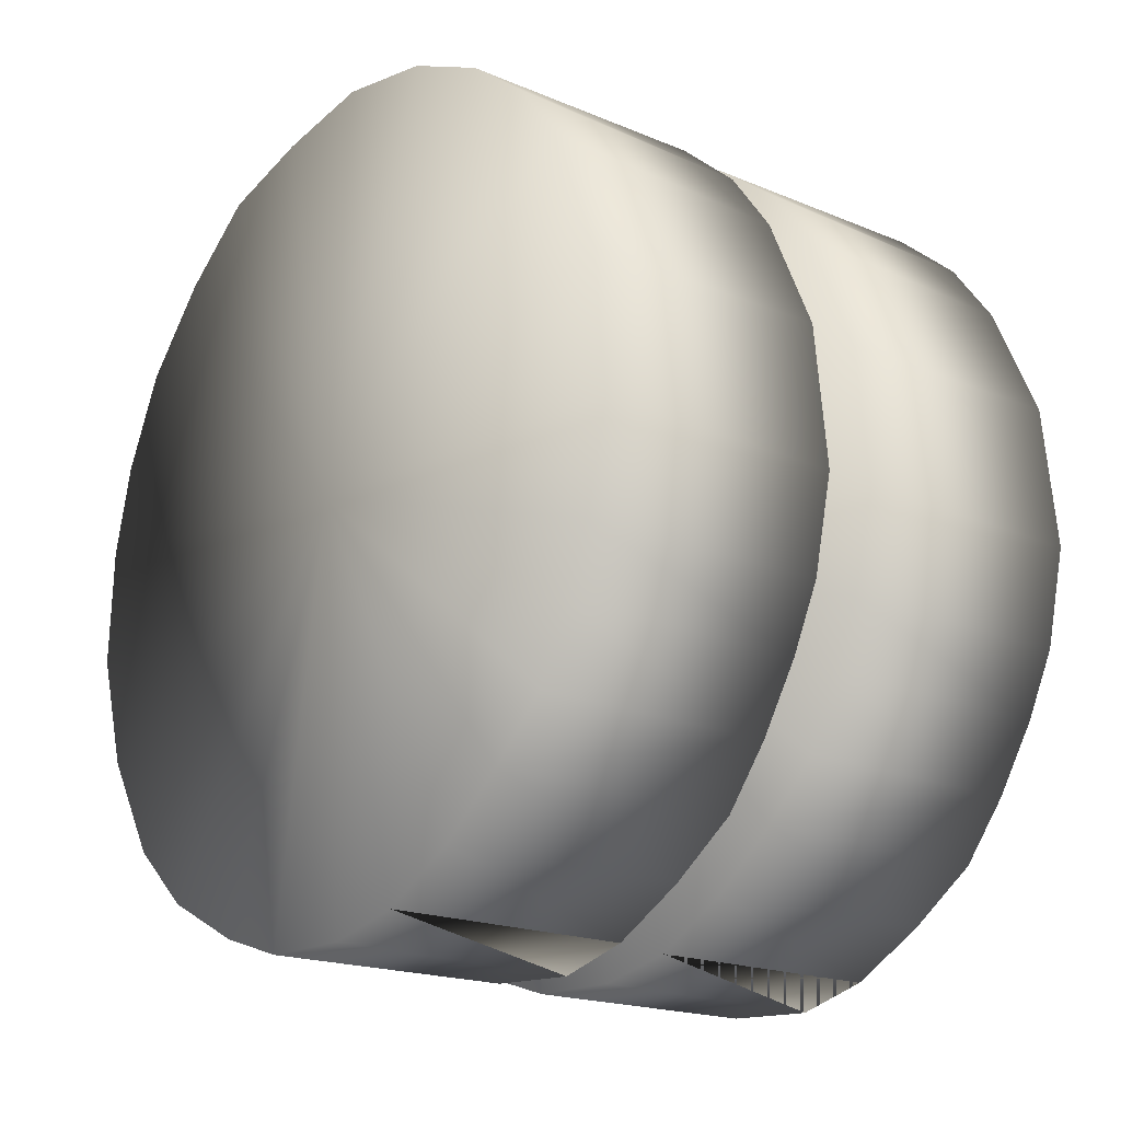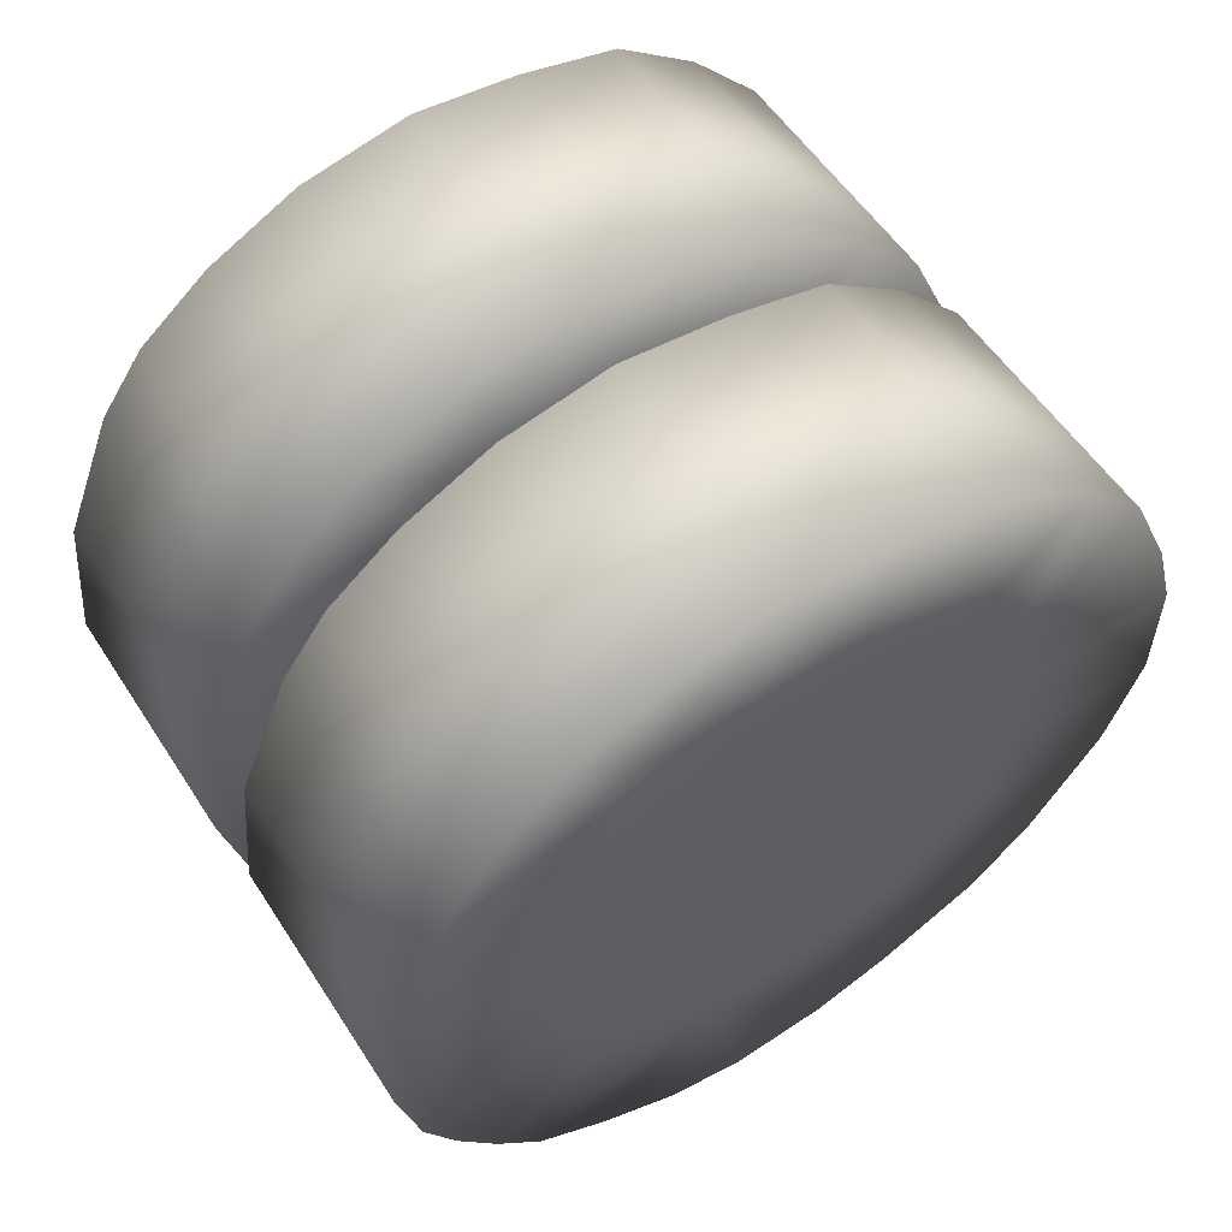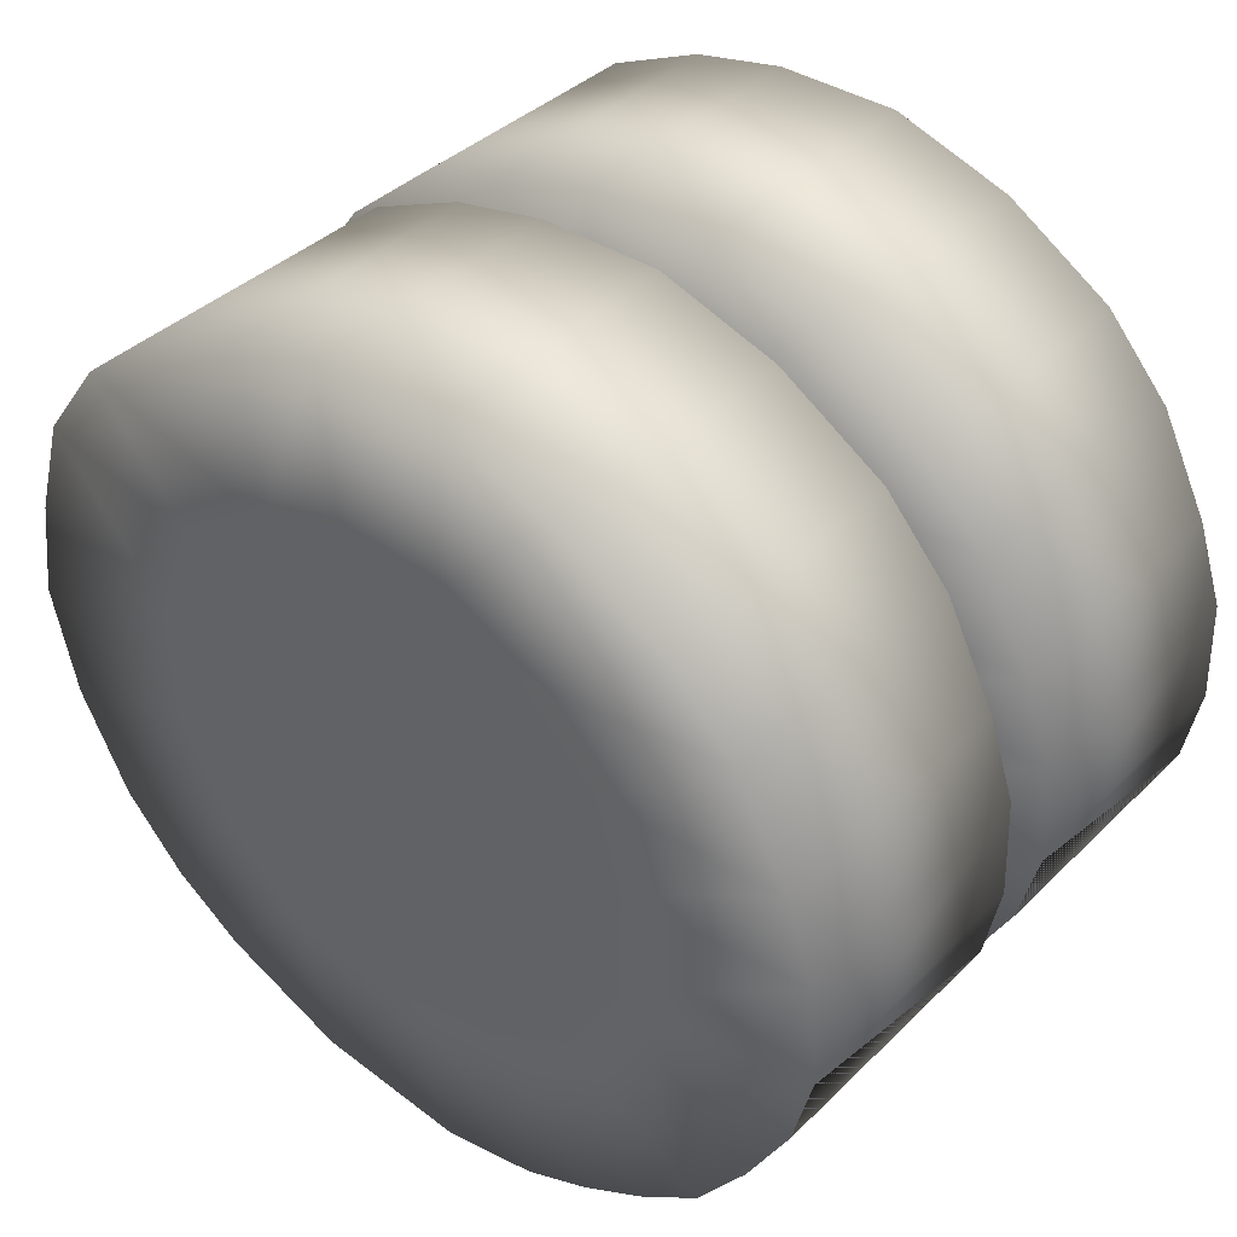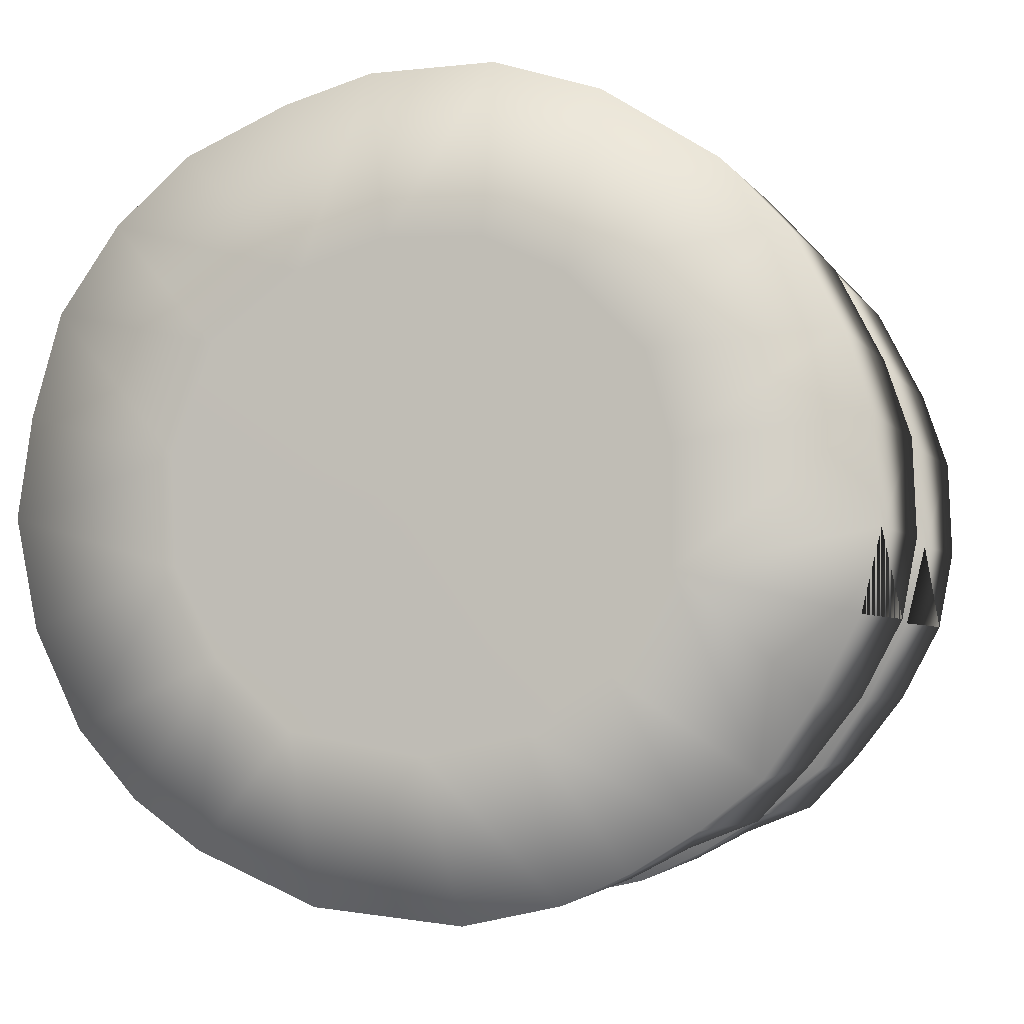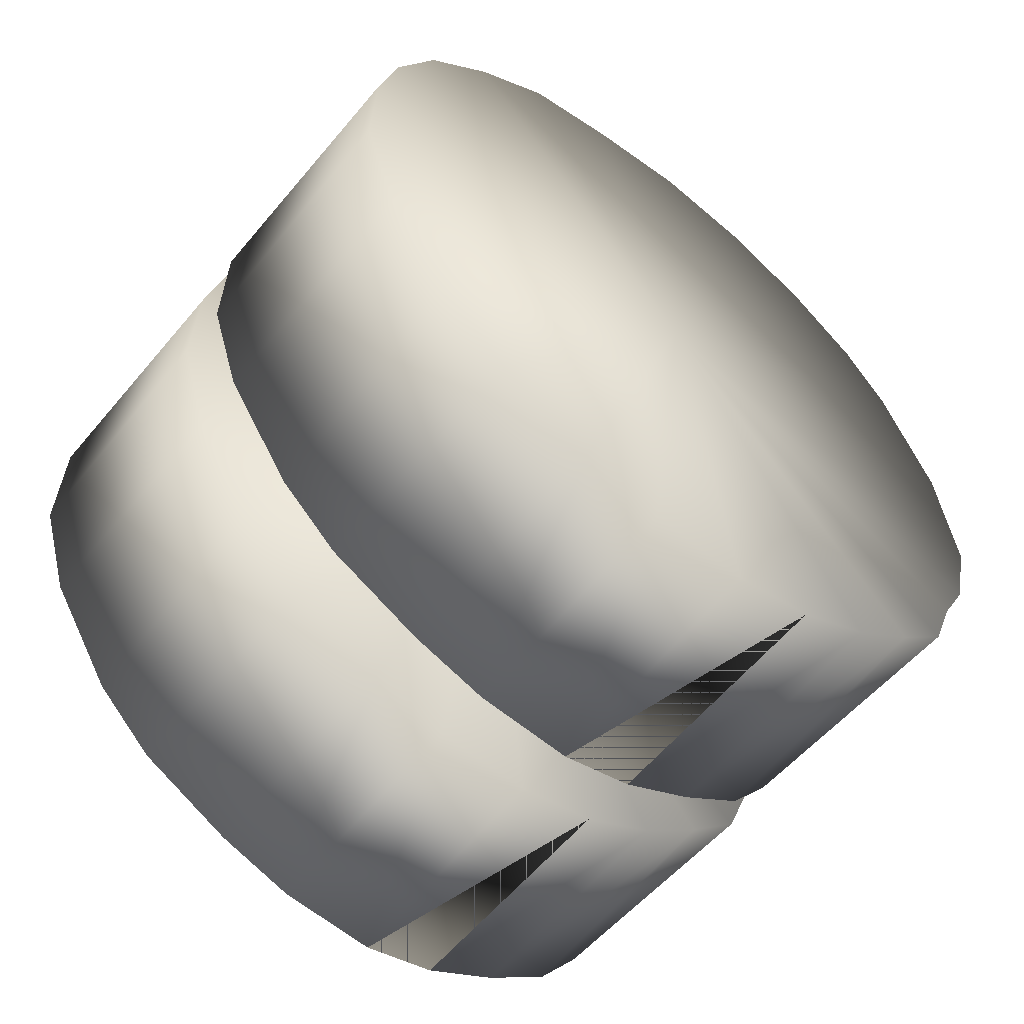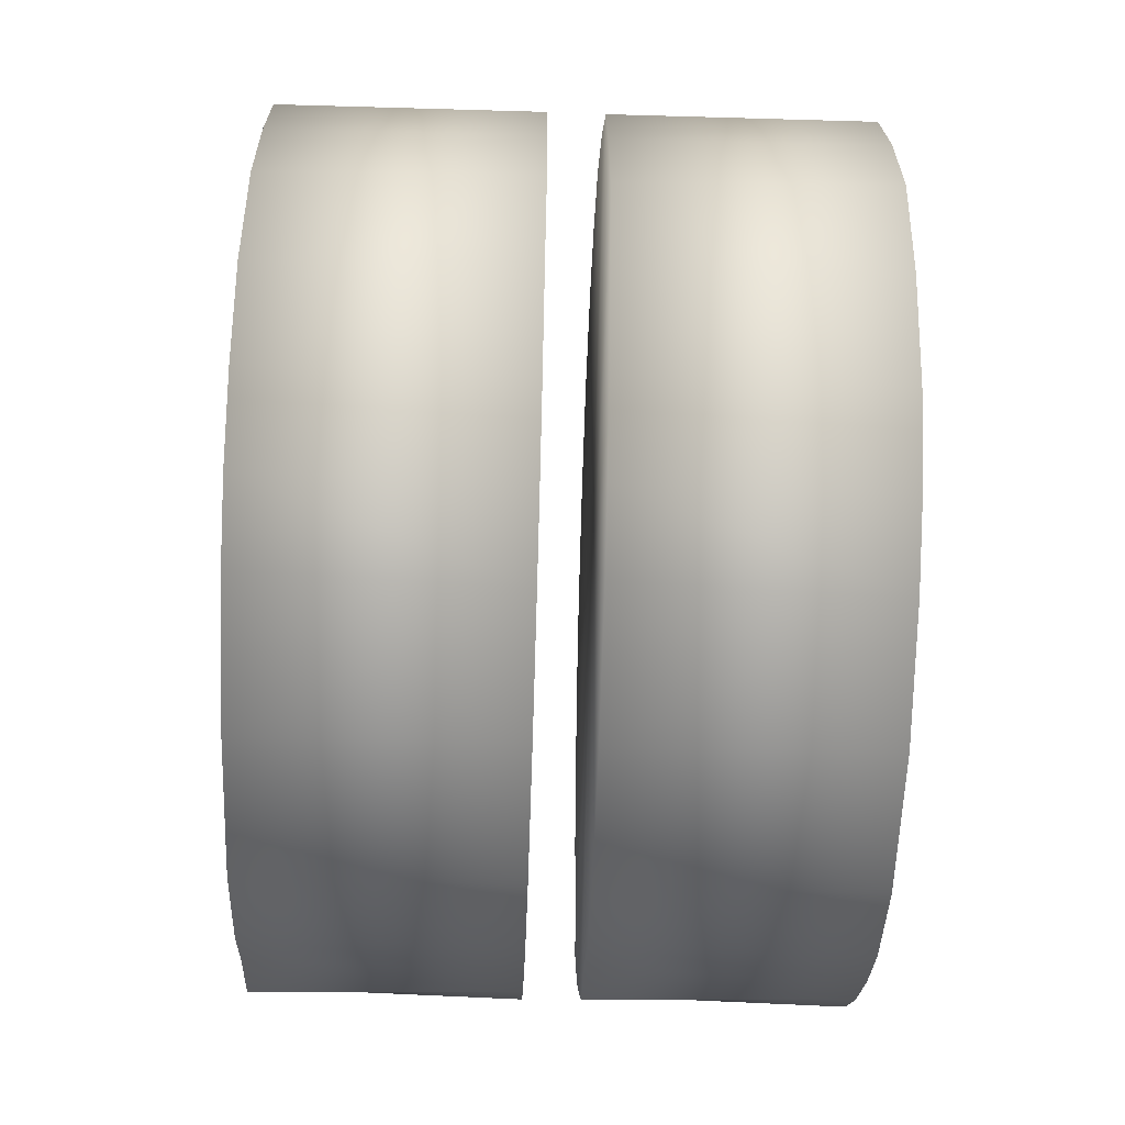
<metadata>
{"format":"obj","ext":"obj","renderer":"f3d","projection":"perspective","resolution":1024,"background":"white","views":[{"elev":-20.0,"azim":140.7,"up":"+Y"},{"elev":58.1,"azim":-123.3,"up":"+Y"},{"elev":40.7,"azim":-50.0,"up":"+Z"},{"elev":-4.3,"azim":-73.2,"up":"+Z"},{"elev":-58.2,"azim":51.0,"up":"+Y"},{"elev":-53.0,"azim":178.1,"up":"+Z"}]}
</metadata>
<code>
v -0.8859 2.599 -0.6456
v -1.173 2.605 -0.6448
v -1.173 2.588 -0.5307
v -0.8859 2.582 -0.5255
v -1.173 2.554 -0.4145
v -0.8859 2.553 -0.4133
v -1.173 2.486 -0.3184
v -0.8859 2.48 -0.3212
v -1.173 2.402 -0.2452
v -0.8859 2.39 -0.242
v -1.173 2.284 -0.1943
v -0.8859 2.285 -0.1931
v -1.173 2.184 -0.1662
v -0.8859 2.182 -0.169
v -0.8859 2.046 -0.165
v -1.173 2.043 -0.1642
v -1.173 1.924 -0.2023
v -0.8859 1.914 -0.2051
v -0.8859 1.795 -0.2772
v -1.173 1.797 -0.2844
v -1.173 1.728 -0.3565
v -0.8859 1.723 -0.3573
v -1.173 1.671 -0.4686
v -0.8859 1.668 -0.4654
v -1.173 1.641 -0.5587
v -0.8859 1.638 -0.5535
v -1.173 1.633 -0.6729
v -0.8859 1.634 -0.6656
v -0.8846 1.651 -0.7578
v -1.173 1.654 -0.761
v -1.173 1.701 -0.8491
v -0.8846 1.698 -0.8459
v -1.173 1.756 -0.9292
v -0.8846 1.758 -0.922
v -1.173 1.822 -0.9812
v -0.8846 1.817 -0.986
v -1.173 1.897 -1.027
v -0.8846 1.898 -1.018
v -1.173 1.969 -1.061
v -0.8846 1.966 -1.054
v -1.173 2.078 -1.085
v -0.8846 2.077 -1.082
v -1.173 2.244 -1.069
v -0.8846 2.238 -1.066
v -1.173 2.38 -1.011
v -0.8846 2.387 -1.006
v -1.173 2.456 -0.9572
v -0.8846 2.46 -0.954
v -1.173 2.524 -0.8811
v -0.8846 2.523 -0.8739
v -1.173 2.58 -0.769
v -0.8846 2.575 -0.7698
v -0.8871 2.118 -0.6183
v -1.174 2.273 -0.8818
v -1.175 2.124 -0.908
v -1.174 2.007 -0.8816
v -1.174 1.915 -0.824
v -1.174 1.851 -0.7139
v -1.174 1.85 -0.5809
v -1.174 1.878 -0.4825
v -1.174 1.966 -0.3959
v -1.174 2.056 -0.3534
v -1.174 2.167 -0.3497
v -1.174 2.265 -0.3804
v -1.174 2.359 -0.8027
v -1.174 2.41 -0.7022
v -1.175 2.414 -0.5803
v -1.174 2.369 -0.4555
v -1.175 2.125 -0.6166
v -0.5359 2.599 -0.6456
v -0.8234 2.605 -0.6448
v -0.8234 2.588 -0.5307
v -0.5359 2.582 -0.5255
v -0.8234 2.554 -0.4145
v -0.5359 2.553 -0.4133
v -0.8234 2.486 -0.3184
v -0.5359 2.48 -0.3212
v -0.8234 2.402 -0.2452
v -0.5359 2.39 -0.242
v -0.8234 2.284 -0.1943
v -0.5359 2.285 -0.1931
v -0.8234 2.184 -0.1662
v -0.5359 2.182 -0.169
v -0.5359 2.046 -0.165
v -0.8234 2.043 -0.1642
v -0.8234 1.924 -0.2023
v -0.5359 1.914 -0.2051
v -0.5359 1.795 -0.2772
v -0.8234 1.797 -0.2844
v -0.8234 1.728 -0.3565
v -0.5359 1.723 -0.3573
v -0.8234 1.671 -0.4686
v -0.5359 1.668 -0.4654
v -0.8234 1.641 -0.5587
v -0.5359 1.638 -0.5535
v -0.8234 1.633 -0.6729
v -0.5359 1.634 -0.6656
v -0.5346 1.651 -0.7578
v -0.8228 1.654 -0.761
v -0.8228 1.701 -0.8491
v -0.5346 1.698 -0.8459
v -0.8228 1.756 -0.9292
v -0.5346 1.758 -0.922
v -0.8228 1.822 -0.9812
v -0.5346 1.817 -0.986
v -0.8228 1.897 -1.027
v -0.5346 1.898 -1.018
v -0.8228 1.969 -1.061
v -0.5346 1.966 -1.054
v -0.8228 2.078 -1.085
v -0.5346 2.077 -1.082
v -0.8228 2.244 -1.069
v -0.5346 2.238 -1.066
v -0.8228 2.38 -1.011
v -0.5346 2.387 -1.006
v -0.8228 2.456 -0.9572
v -0.5346 2.46 -0.954
v -0.8228 2.524 -0.8811
v -0.5346 2.523 -0.8739
v -0.8228 2.58 -0.769
v -0.5346 2.575 -0.7698
v -0.5371 2.118 -0.6183
v -0.8244 2.273 -0.8818
v -0.8246 2.124 -0.908
v -0.8244 2.007 -0.8816
v -0.8244 1.915 -0.824
v -0.8244 1.851 -0.7139
v -0.8244 1.85 -0.5809
v -0.8244 1.878 -0.4825
v -0.8244 1.966 -0.3959
v -0.8244 2.056 -0.3534
v -0.8244 2.167 -0.3497
v -0.8244 2.265 -0.3804
v -0.8244 2.359 -0.8027
v -0.8244 2.41 -0.7022
v -0.8246 2.414 -0.5803
v -0.8244 2.369 -0.4555
v -0.8246 2.125 -0.6166
f 1 2 3
f 3 4 1
f 3 5 4
f 5 6 4
f 5 7 6
f 8 6 7
f 7 9 8
f 9 10 8
f 9 11 10
f 11 12 10
f 11 13 12
f 13 14 12
f 13 15 14
f 13 16 15
f 16 17 15
f 17 18 15
f 17 19 18
f 17 20 19
f 20 21 19
f 21 22 19
f 23 24 22
f 23 22 21
f 23 25 24
f 25 26 24
f 25 27 26
f 27 28 26
f 29 27 30
f 29 28 27
f 30 27 29
f 30 31 32
f 32 29 30
f 30 31 32
f 31 33 34
f 34 32 31
f 35 34 33
f 35 36 34
f 35 37 38
f 35 38 36
f 37 39 40
f 37 40 38
f 39 41 42
f 42 40 39
f 41 43 44
f 41 44 42
f 45 46 44
f 44 43 45
f 45 47 48
f 48 46 45
f 47 49 50
f 47 50 48
f 51 52 50
f 50 49 51
f 51 2 52
f 2 1 52
f 10 53 8
f 10 12 53
f 12 14 53
f 14 15 53
f 15 18 53
f 18 19 53
f 22 24 53
f 19 22 53
f 26 28 53
f 53 24 26
f 26 28 53
f 28 29 53
f 29 32 53
f 32 34 53
f 34 36 53
f 36 38 53
f 38 40 53
f 40 42 53
f 42 44 53
f 44 46 53
f 46 48 53
f 48 50 53
f 50 52 53
f 52 1 53
f 1 4 53
f 4 6 53
f 6 8 53
f 54 43 55
f 43 41 55
f 39 56 55
f 41 39 55
f 39 37 56
f 35 56 37
f 35 33 57
f 33 31 58
f 57 56 35
f 33 58 57
f 31 30 58
f 30 27 58
f 25 59 58
f 27 25 58
f 23 60 59
f 59 25 23
f 23 21 60
f 61 60 21
f 21 20 61
f 17 62 61
f 16 63 62
f 13 64 63
f 63 16 13
f 62 17 16
f 20 17 61
f 54 65 45
f 54 45 43
f 65 47 45
f 65 49 47
f 66 51 49
f 65 66 49
f 66 67 2
f 66 2 51
f 67 3 2
f 67 68 5
f 5 3 67
f 68 64 7
f 7 5 68
f 64 9 7
f 64 11 9
f 64 13 11
f 54 55 69
f 54 69 65
f 66 65 69
f 69 67 66
f 69 68 67
f 69 64 68
f 69 63 64
f 69 62 63
f 69 61 62
f 69 60 61
f 59 60 69
f 69 58 59
f 57 58 69
f 56 57 69
f 69 55 56
f 1 2 3
f 3 4 1
f 3 5 4
f 5 6 4
f 5 7 6
f 8 6 7
f 7 9 8
f 9 10 8
f 9 11 10
f 11 12 10
f 11 13 12
f 13 14 12
f 13 15 14
f 13 16 15
f 16 17 15
f 17 18 15
f 17 19 18
f 17 20 19
f 20 21 19
f 21 22 19
f 23 24 22
f 23 22 21
f 23 25 24
f 25 26 24
f 25 27 26
f 27 28 26
f 29 27 30
f 29 28 27
f 30 27 29
f 30 31 32
f 32 29 30
f 30 31 32
f 31 33 34
f 34 32 31
f 35 34 33
f 35 36 34
f 35 37 38
f 35 38 36
f 37 39 40
f 37 40 38
f 39 41 42
f 42 40 39
f 41 43 44
f 41 44 42
f 45 46 44
f 44 43 45
f 45 47 48
f 48 46 45
f 47 49 50
f 47 50 48
f 51 52 50
f 50 49 51
f 51 2 52
f 2 1 52
f 10 53 8
f 10 12 53
f 12 14 53
f 14 15 53
f 15 18 53
f 18 19 53
f 22 24 53
f 19 22 53
f 26 28 53
f 53 24 26
f 26 28 53
f 28 29 53
f 29 32 53
f 32 34 53
f 34 36 53
f 36 38 53
f 38 40 53
f 40 42 53
f 42 44 53
f 44 46 53
f 46 48 53
f 48 50 53
f 50 52 53
f 52 1 53
f 1 4 53
f 4 6 53
f 6 8 53
f 54 43 55
f 43 41 55
f 39 56 55
f 41 39 55
f 39 37 56
f 35 56 37
f 35 33 57
f 33 31 58
f 57 56 35
f 33 58 57
f 31 30 58
f 30 27 58
f 25 59 58
f 27 25 58
f 23 60 59
f 59 25 23
f 23 21 60
f 61 60 21
f 21 20 61
f 17 62 61
f 16 63 62
f 13 64 63
f 63 16 13
f 62 17 16
f 20 17 61
f 54 65 45
f 54 45 43
f 65 47 45
f 65 49 47
f 66 51 49
f 65 66 49
f 66 67 2
f 66 2 51
f 67 3 2
f 67 68 5
f 5 3 67
f 68 64 7
f 7 5 68
f 64 9 7
f 64 11 9
f 64 13 11
f 54 55 69
f 54 69 65
f 66 65 69
f 69 67 66
f 69 68 67
f 69 64 68
f 69 63 64
f 69 62 63
f 69 61 62
f 69 60 61
f 59 60 69
f 69 58 59
f 57 58 69
f 56 57 69
f 69 55 56
f 70 71 72
f 72 73 70
f 72 74 73
f 74 75 73
f 74 76 75
f 77 75 76
f 76 78 77
f 78 79 77
f 78 80 79
f 80 81 79
f 80 82 81
f 82 83 81
f 82 84 83
f 82 85 84
f 85 86 84
f 86 87 84
f 86 88 87
f 86 89 88
f 89 90 88
f 90 91 88
f 92 93 91
f 92 91 90
f 92 94 93
f 94 95 93
f 94 96 95
f 96 97 95
f 98 96 99
f 98 97 96
f 99 96 98
f 99 100 101
f 101 98 99
f 99 100 101
f 100 102 103
f 103 101 100
f 104 103 102
f 104 105 103
f 104 106 107
f 104 107 105
f 106 108 109
f 106 109 107
f 108 110 111
f 111 109 108
f 110 112 113
f 110 113 111
f 114 115 113
f 113 112 114
f 114 116 117
f 117 115 114
f 116 118 119
f 116 119 117
f 120 121 119
f 119 118 120
f 120 71 121
f 71 70 121
f 79 122 77
f 79 81 122
f 81 83 122
f 83 84 122
f 84 87 122
f 87 88 122
f 91 93 122
f 88 91 122
f 95 97 122
f 122 93 95
f 95 97 122
f 97 98 122
f 98 101 122
f 101 103 122
f 103 105 122
f 105 107 122
f 107 109 122
f 109 111 122
f 111 113 122
f 113 115 122
f 115 117 122
f 117 119 122
f 119 121 122
f 121 70 122
f 70 73 122
f 73 75 122
f 75 77 122
f 123 112 124
f 112 110 124
f 108 125 124
f 110 108 124
f 108 106 125
f 104 125 106
f 104 102 126
f 102 100 127
f 126 125 104
f 102 127 126
f 100 99 127
f 99 96 127
f 94 128 127
f 96 94 127
f 92 129 128
f 128 94 92
f 92 90 129
f 130 129 90
f 90 89 130
f 86 131 130
f 85 132 131
f 82 133 132
f 132 85 82
f 131 86 85
f 89 86 130
f 123 134 114
f 123 114 112
f 134 116 114
f 134 118 116
f 135 120 118
f 134 135 118
f 135 136 71
f 135 71 120
f 136 72 71
f 136 137 74
f 74 72 136
f 137 133 76
f 76 74 137
f 133 78 76
f 133 80 78
f 133 82 80
f 123 124 138
f 123 138 134
f 135 134 138
f 138 136 135
f 138 137 136
f 138 133 137
f 138 132 133
f 138 131 132
f 138 130 131
f 138 129 130
f 128 129 138
f 138 127 128
f 126 127 138
f 125 126 138
f 138 124 125

</code>
